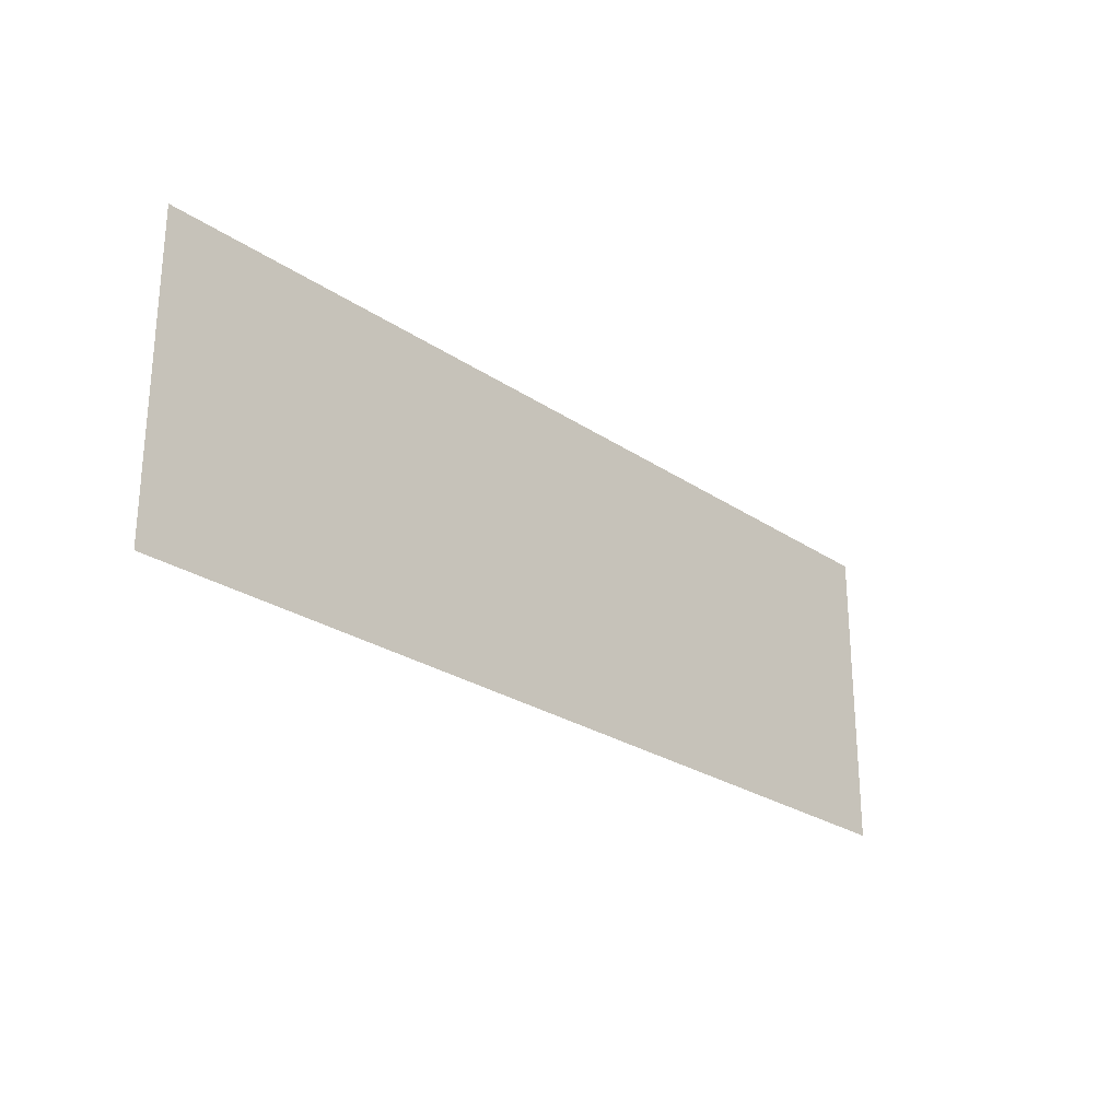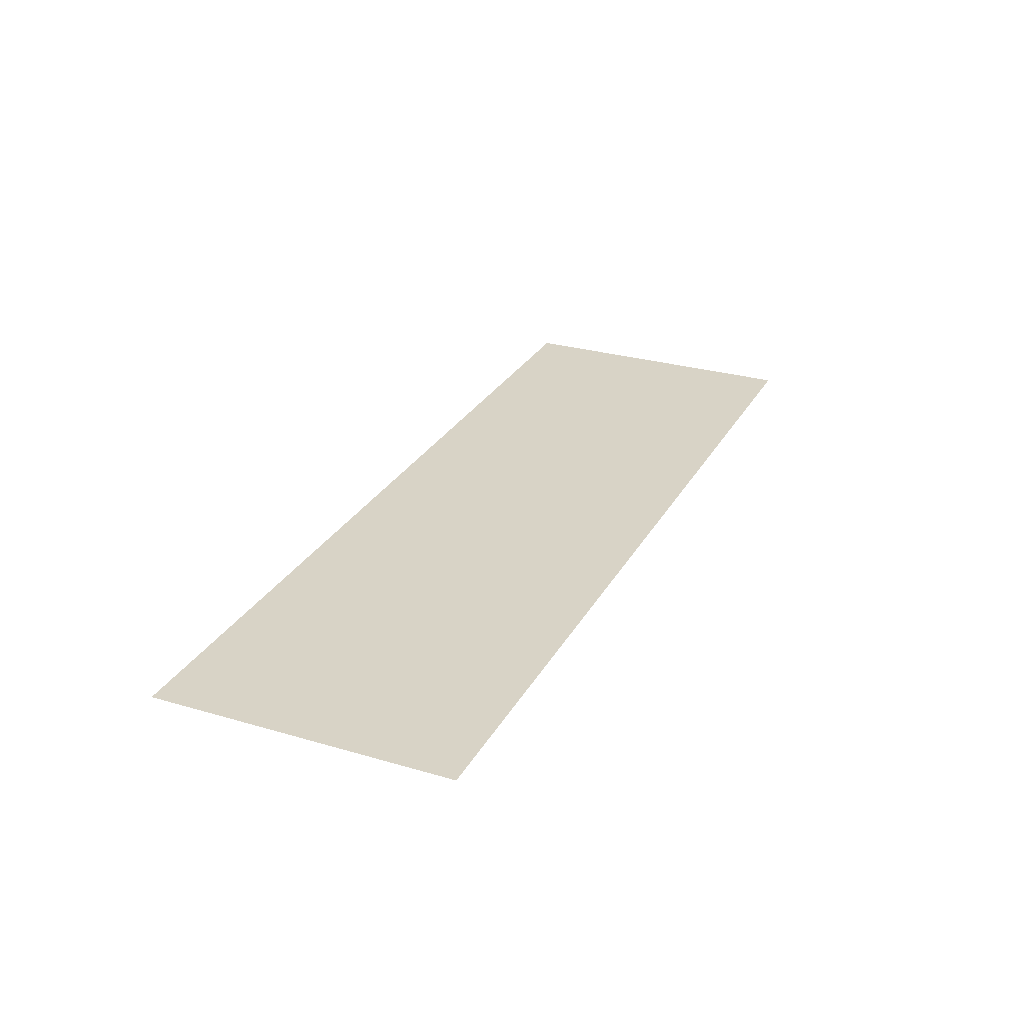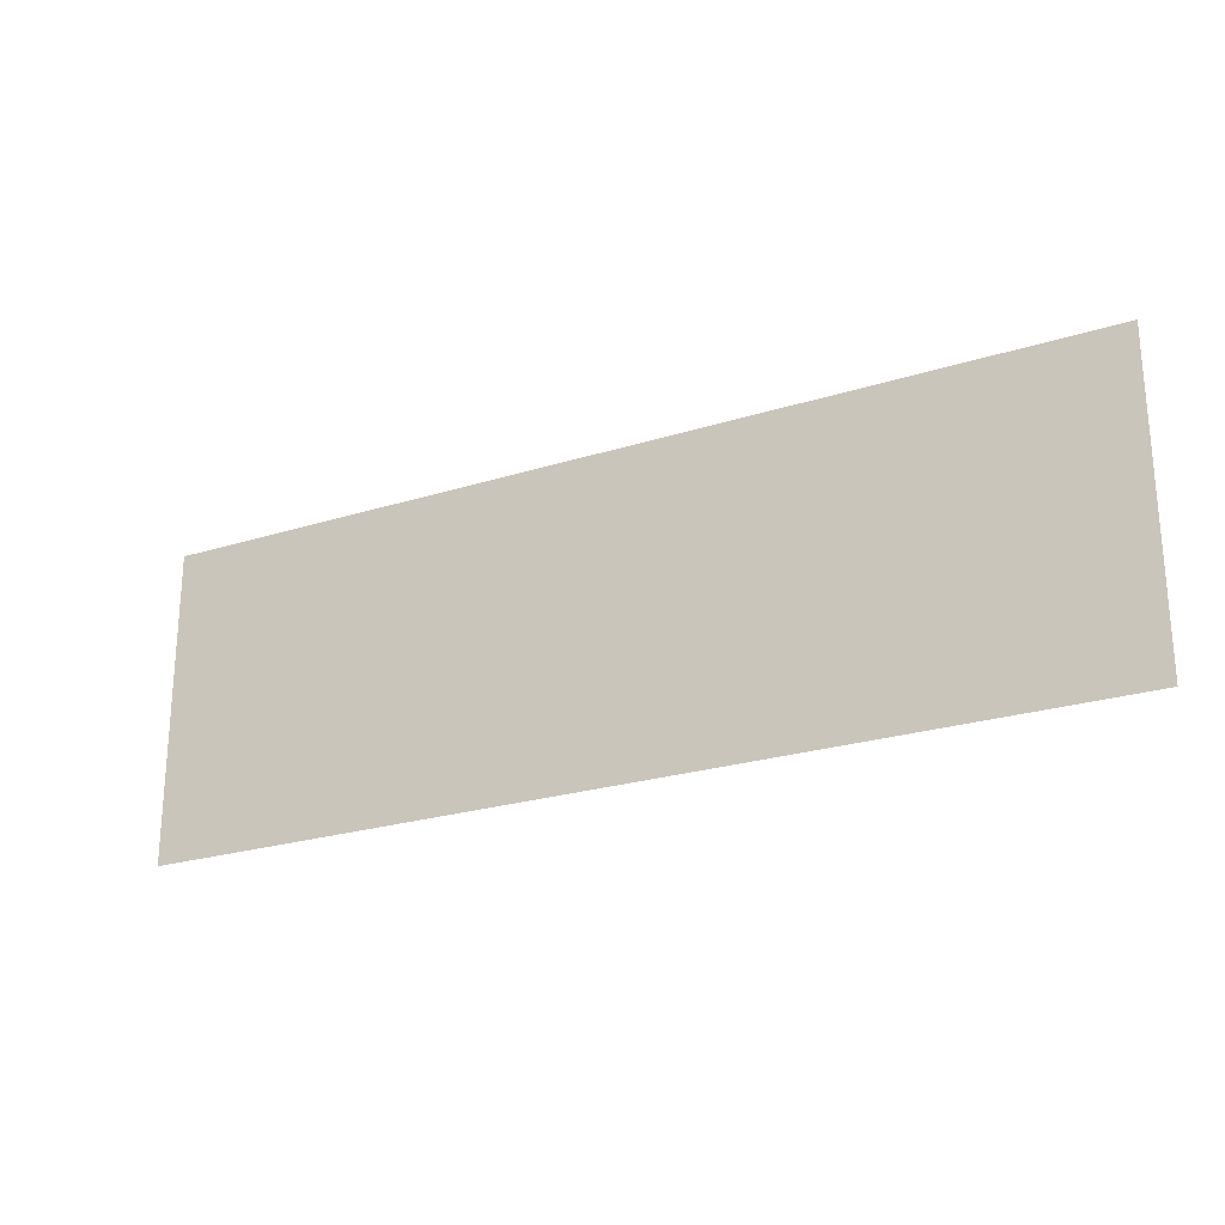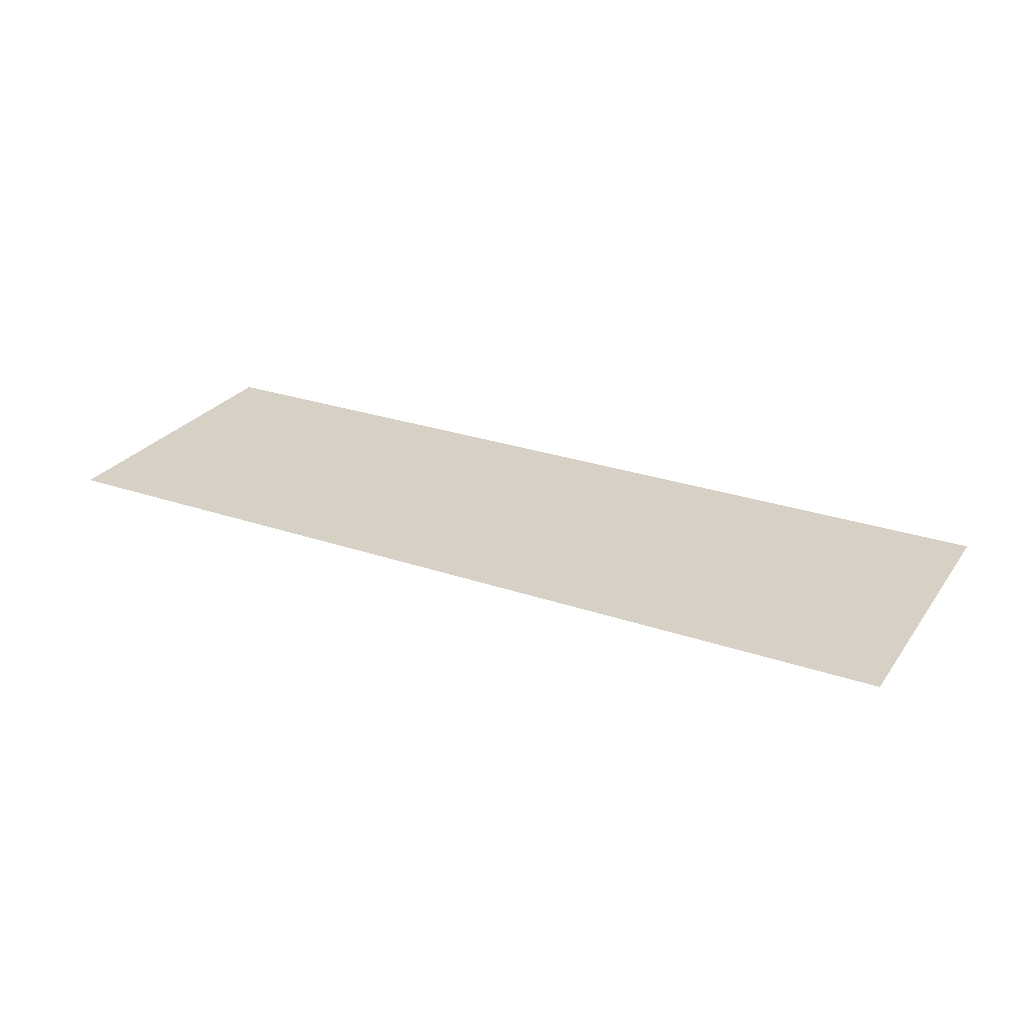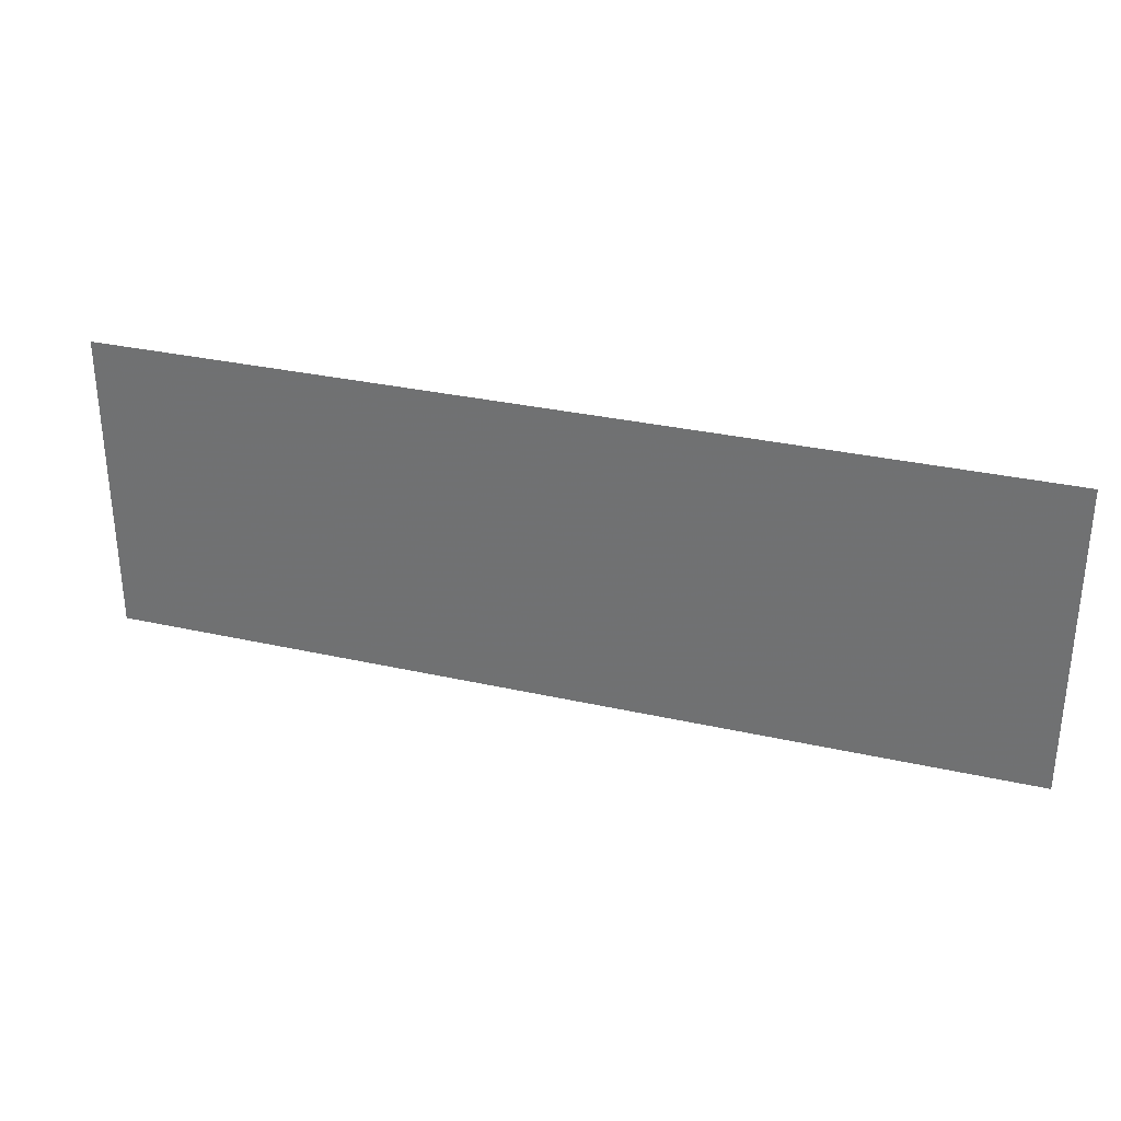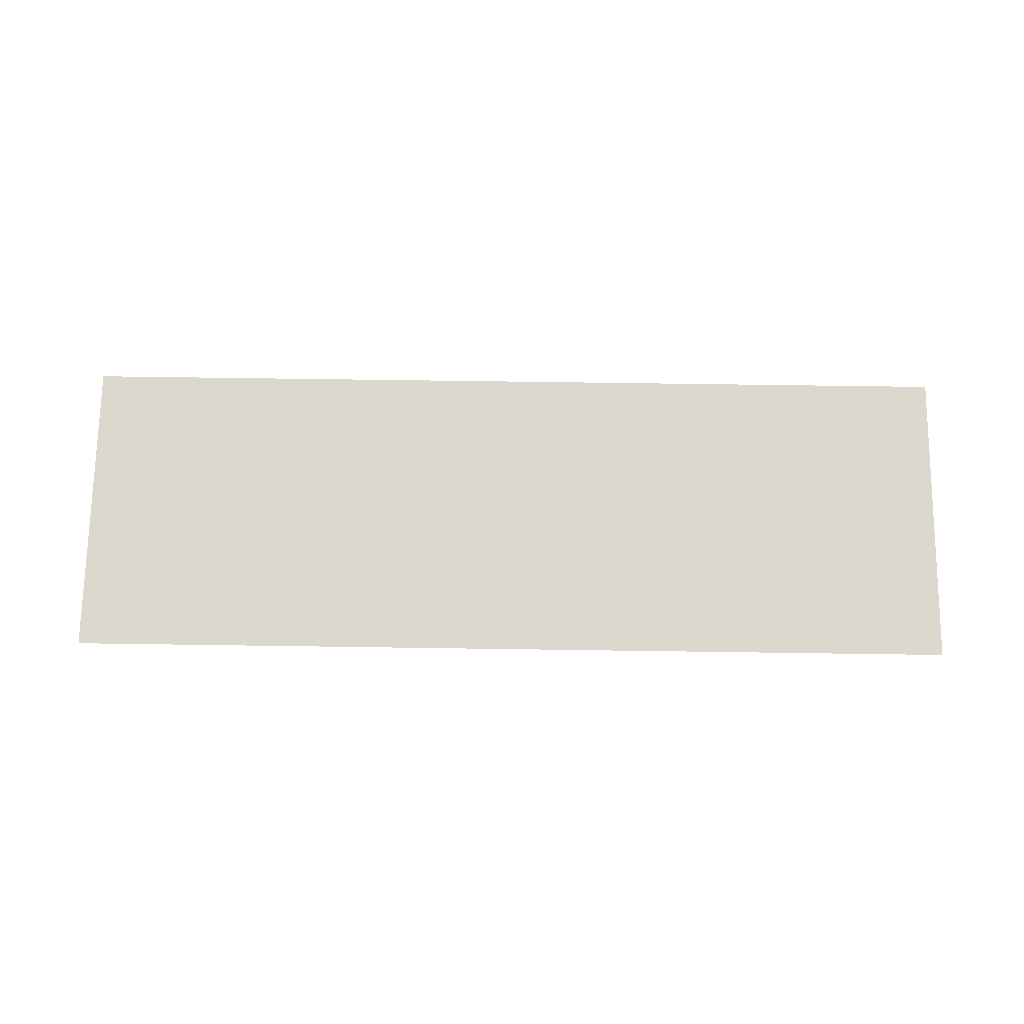
<metadata>
{"format":"obj","ext":"obj","renderer":"f3d","projection":"perspective","resolution":1024,"background":"white","views":[{"elev":-25.5,"azim":132.7,"up":"+Y"},{"elev":28.0,"azim":114.0,"up":"+Z"},{"elev":-23.9,"azim":27.8,"up":"+Y"},{"elev":27.0,"azim":27.9,"up":"+Z"},{"elev":31.3,"azim":-162.2,"up":"+Y"},{"elev":72.2,"azim":0.8,"up":"+Z"}]}
</metadata>
<code>
v 0.3373 -0.1367 0
v 0.3459 0.1556 0
v 0.09308 0.01571 0
v 0.5629 0.003633 0
v -0.1209 0.2048 0
v -0.1563 -0.1367 0
v -0.3829 0.003633 0
v -0.6535 -0.1885 0
v -0.6308 0.1913 0
v -0.9378 0.01749 0
v 0.8241 0.191 0
v 0.8108 -0.1913 0
v 1.118 -0.01749 0
v -0.21 0.5 0
v 0.09 0.5 0
v 0.99 -0.5 0
v 0.69 -0.5 0
v -0.81 0.5 0
v -0.51 0.5 0
v 0.69 0.5 0
v 0.99 0.5 0
v -0.51 -0.5 0
v -0.81 -0.5 0
v 0.1471 0.2748 0
v 0.09 -0.2817 0
v 0.39 -0.5 0
v -0.21 -0.5 0
v 1.159 0.2702 0
v -0.9806 -0.2698 0
v 0.09 -0.5 0
v 1.59 0.25 0
v 1.336 0.125 0
v 1.59 0 0
v -1.41 -0.25 0
v -1.156 -0.125 0
v -1.41 -0 0
v 1.052 -0.2574 0
v -0.8725 0.2574 0
v 1.316 -0.2416 0
v 1.29 -0.5 0
v -1.136 0.2416 0
v -1.11 0.5 0
v -1.223 0.057 0
v 1.403 -0.057 0
v 0.39 0.5 0
v 0.5582 -0.2649 0
v -0.3825 -0.2643 0
v 1.59 -0.25 0
v -1.41 0.25 0
v 0.5759 0.2773 0
v -0.3709 0.2799 0
v 1.29 0.5 0
v -1.11 -0.5 0
v -1.216 -0.3227 0
v -1.41 -0.5 0
v 1.396 0.3227 0
v 1.59 0.5 0
v 1.59 -0.5 0
v 1.44 -0.375 0
v -1.41 0.5 0
v -1.26 0.375 0
f 1 2 3
f 4 2 1
f 3 5 6
f 6 5 7
f 8 9 10
f 11 12 13
f 7 9 8
f 4 12 11
f 14 5 15
f 16 12 17
f 18 9 19
f 20 11 21
f 22 8 23
f 5 24 15
f 1 25 26
f 27 25 6
f 11 28 21
f 8 29 23
f 26 25 30
f 30 25 27
f 31 32 33
f 34 35 36
f 16 37 12
f 18 38 9
f 39 37 40
f 41 38 42
f 13 28 11
f 10 29 8
f 10 43 35
f 13 44 32
f 15 24 45
f 45 24 2
f 39 44 13
f 41 43 10
f 40 37 16
f 42 38 18
f 3 25 1
f 6 25 3
f 12 37 13
f 9 38 10
f 4 46 12
f 12 46 17
f 22 47 8
f 8 47 7
f 48 44 39
f 49 43 41
f 11 50 4
f 7 51 9
f 6 47 27
f 26 46 1
f 21 28 52
f 23 29 53
f 20 50 11
f 9 51 19
f 1 46 4
f 7 47 6
f 53 54 55
f 52 56 57
f 58 59 40
f 60 61 42
f 41 61 49
f 39 59 48
f 32 28 13
f 35 29 10
f 33 44 48
f 36 43 49
f 27 47 22
f 17 46 26
f 28 56 52
f 29 54 53
f 13 37 39
f 10 38 41
f 45 50 20
f 19 51 14
f 32 44 33
f 35 43 36
f 57 56 31
f 55 54 34
f 35 54 29
f 32 56 28
f 2 50 45
f 14 51 5
f 31 56 32
f 34 54 35
f 5 51 7
f 4 50 2
f 3 24 5
f 42 61 41
f 40 59 39
f 2 24 3
f 48 59 58
f 49 61 60

</code>
